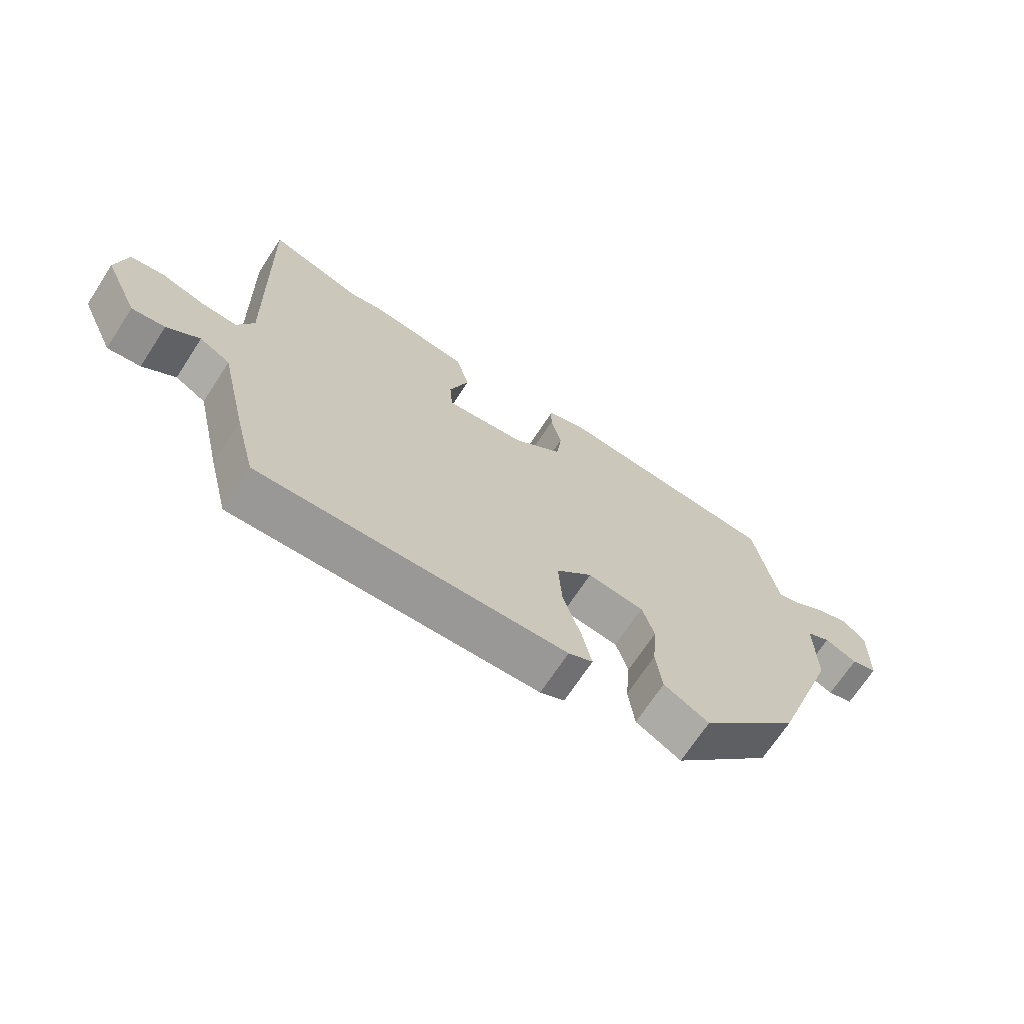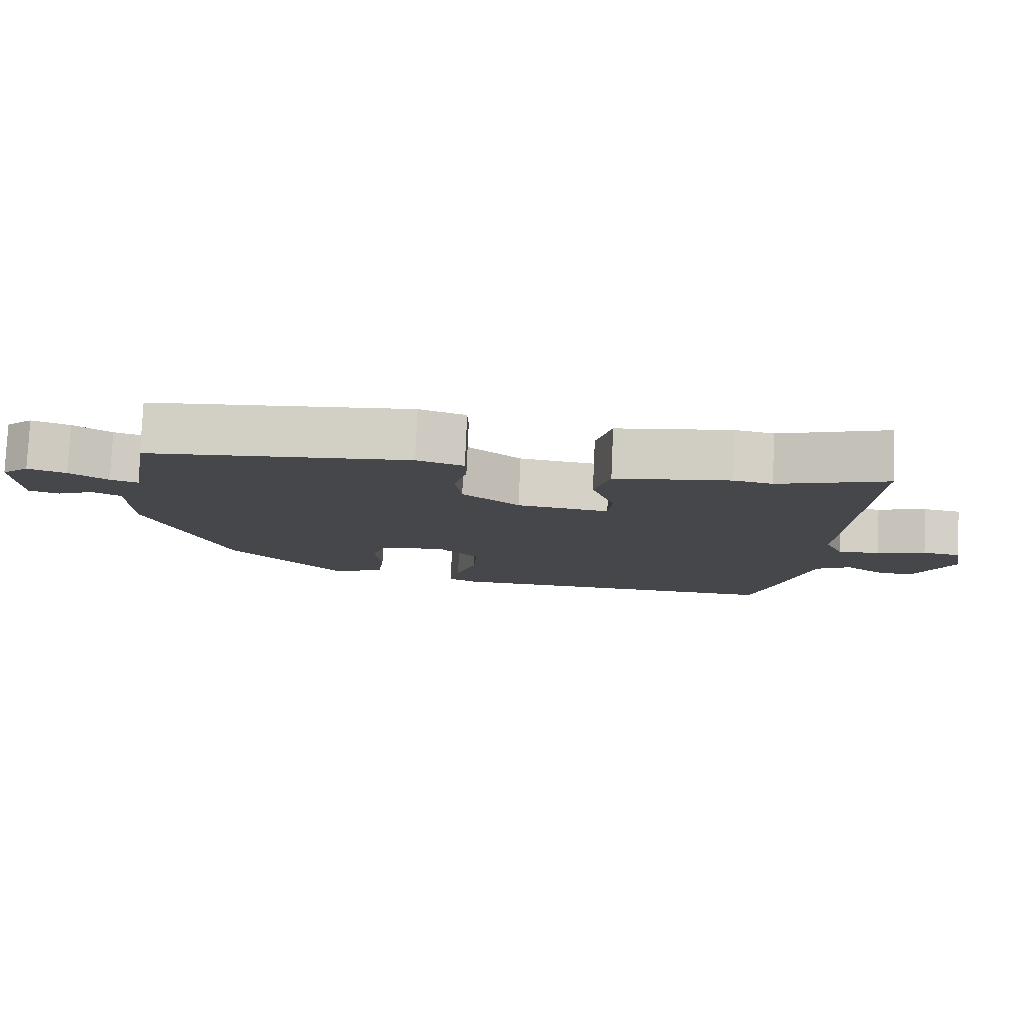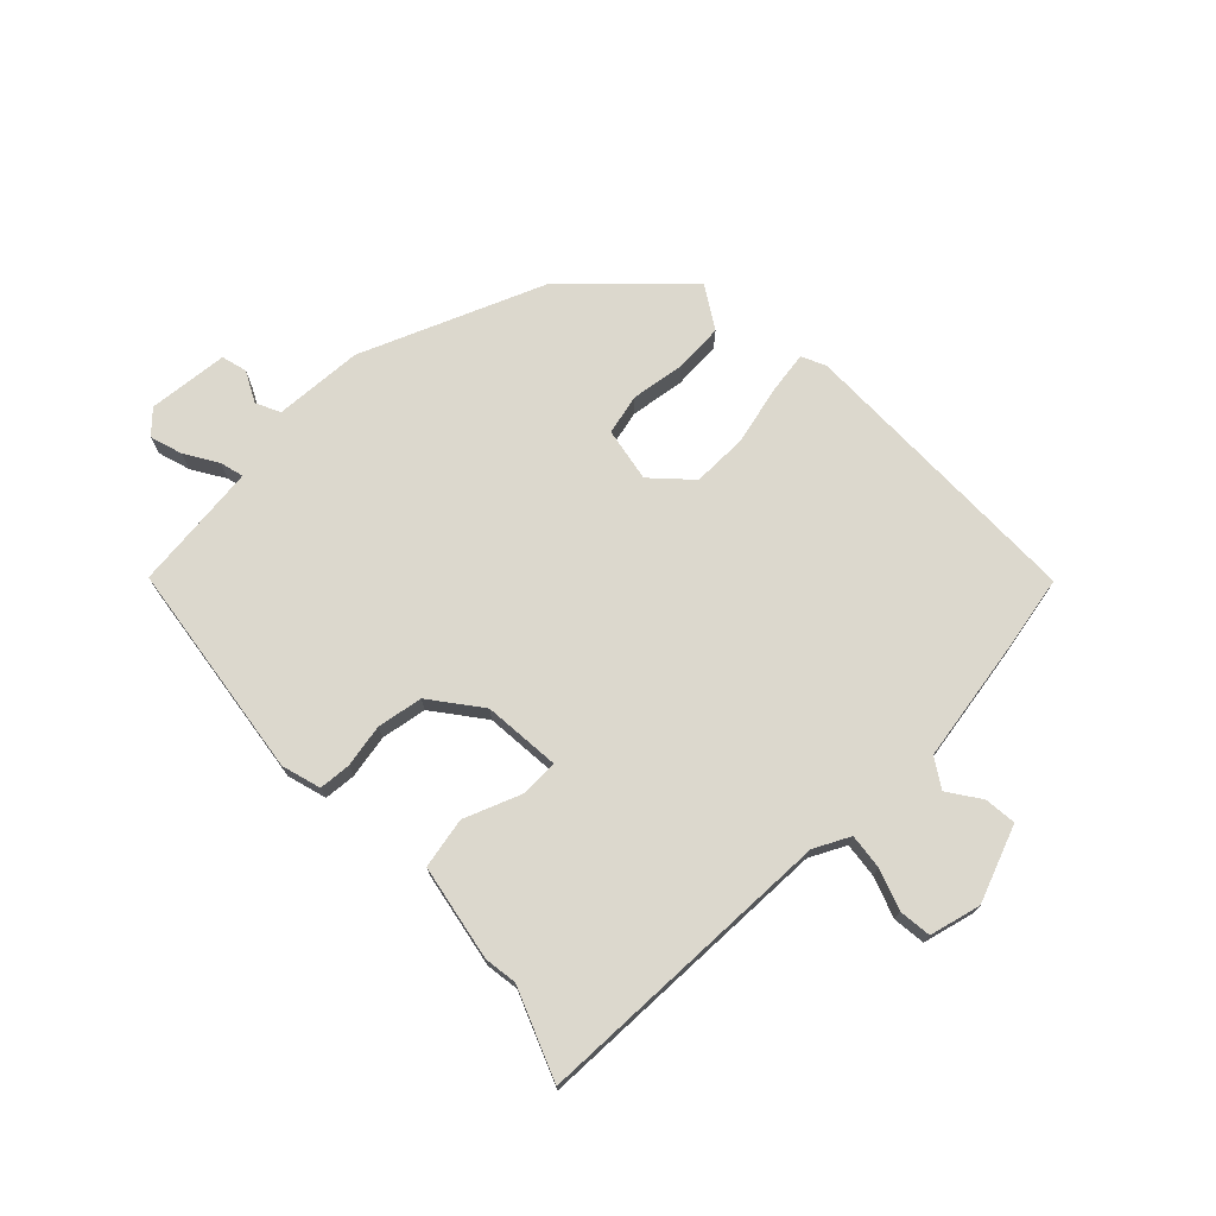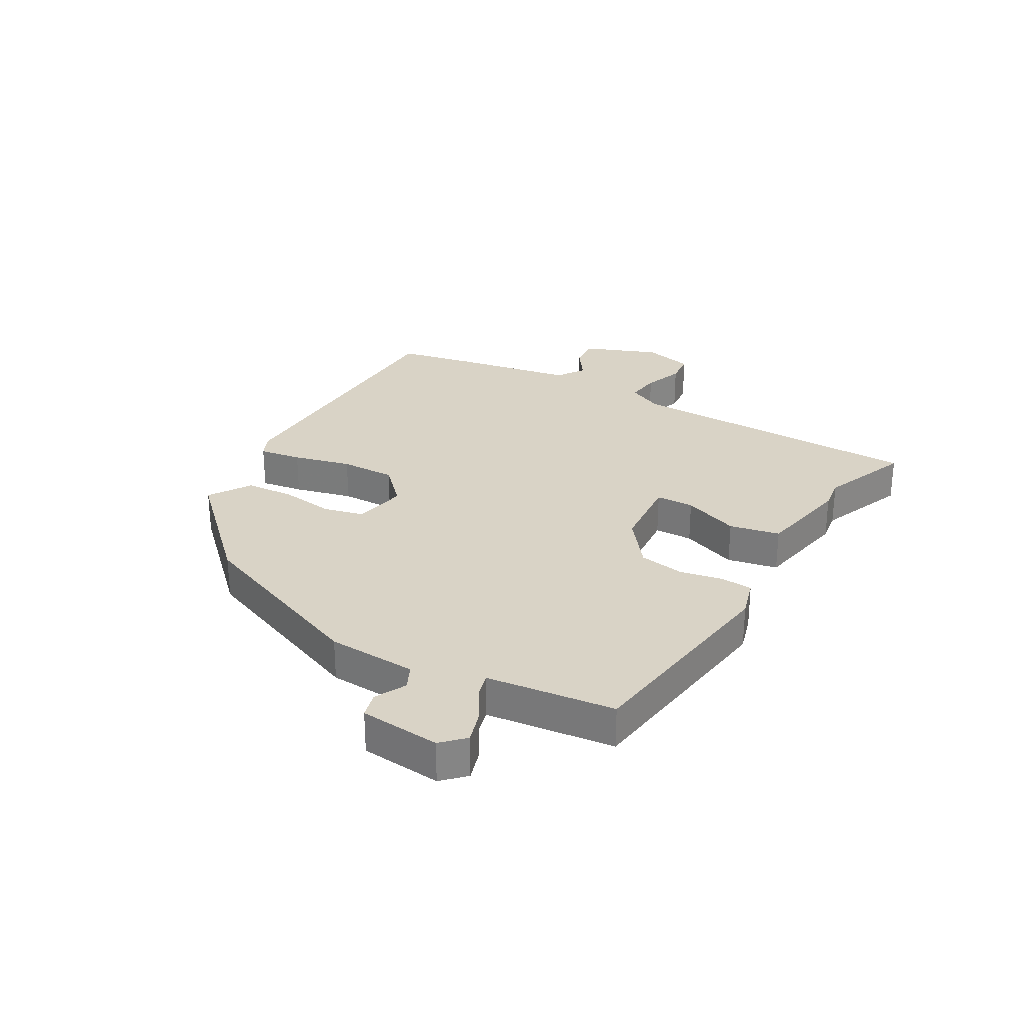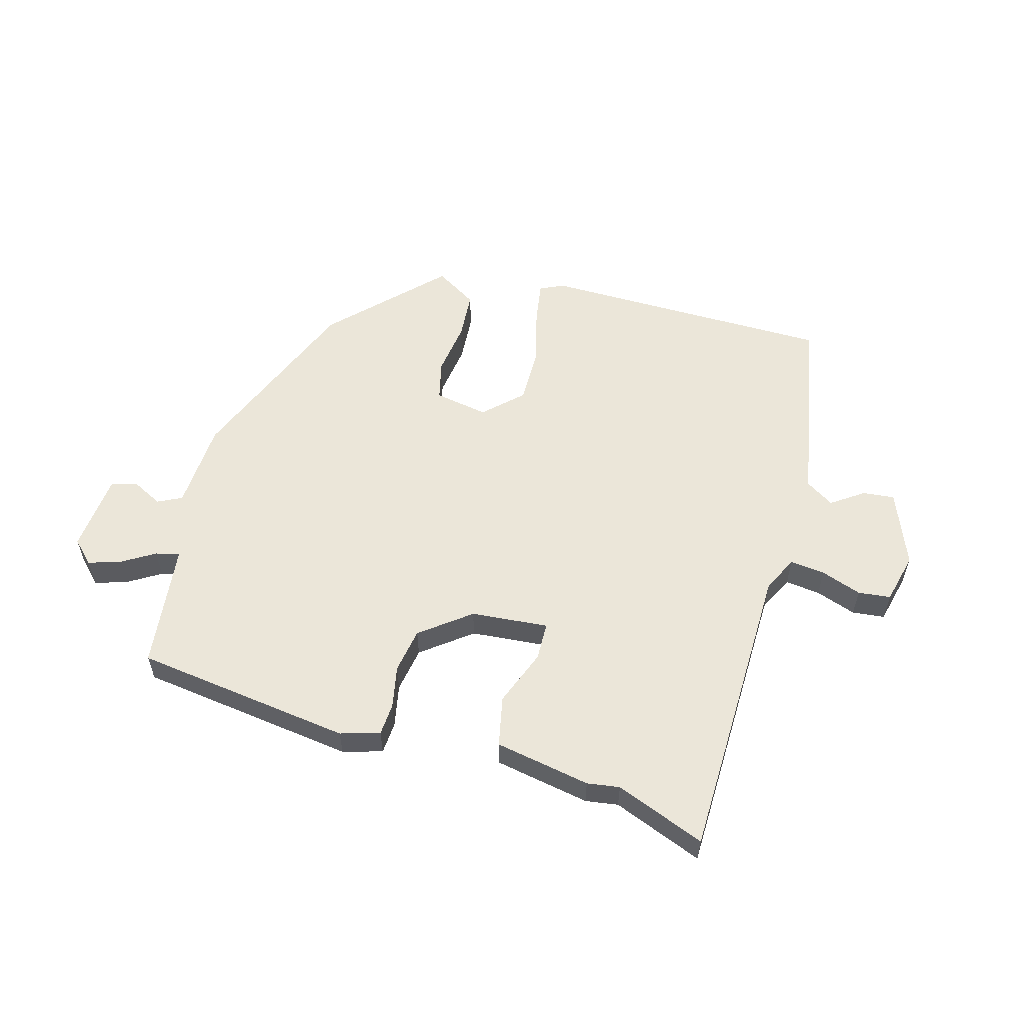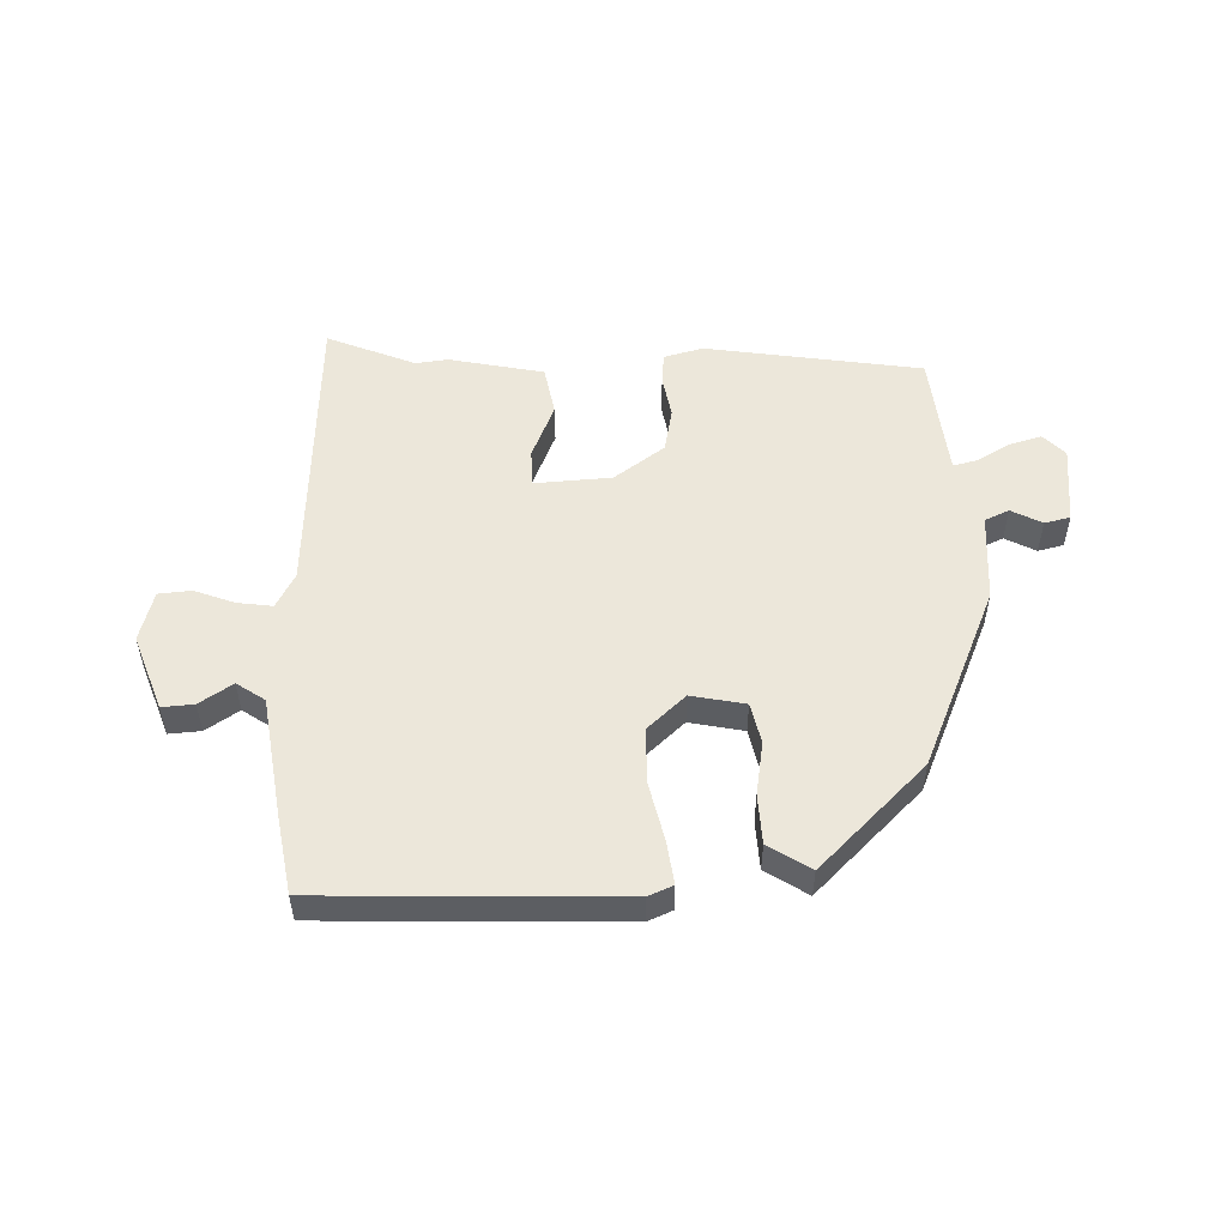
<metadata>
{"format":"obj","ext":"obj","renderer":"f3d","projection":"perspective","resolution":1024,"background":"white","views":[{"elev":-69.6,"azim":146.8,"up":"+Z"},{"elev":79.7,"azim":2.5,"up":"+Z"},{"elev":72.6,"azim":49.0,"up":"+Y"},{"elev":28.3,"azim":-57.0,"up":"+Y"},{"elev":56.4,"azim":18.5,"up":"+Y"},{"elev":52.2,"azim":-177.5,"up":"+Y"}]}
</metadata>
<code>
v 0.484 0.07 -0.57
v -0.017 0.07 -0.55
v -0.057 0.07 -0.529
v -0.042 0.07 -0.457
v -0.012 0.07 -0.359
v -0.006 0.07 -0.264
v -0.066 0.07 -0.2
v -0.159 0.07 -0.212
v -0.179 0.07 -0.28
v -0.171 0.07 -0.373
v -0.181 0.07 -0.456
v -0.255 0.07 -0.497
v -0.421 0.07 -0.308
v -0.531 0.07 0.012
v -0.531 0.07 0.164
v -0.571 0.07 0.186
v -0.625 0.07 0.162
v -0.668 0.07 0.176
v -0.673 0.07 0.313
v -0.634 0.07 0.348
v -0.58 0.07 0.328
v -0.526 0.07 0.291
v -0.486 0.07 0.278
v -0.477 0.07 0.329
v -0.449 0.07 0.494
v -0.076 0.07 0.525
v -0.01 0.07 0.502
v -0.009 0.07 0.447
v -0.027 0.07 0.375
v -0.018 0.07 0.297
v 0.063 0.07 0.228
v 0.194 0.07 0.21
v 0.199 0.07 0.275
v 0.167 0.07 0.373
v 0.189 0.07 0.458
v 0.353 0.07 0.48
v 0.408 0.07 0.469
v 0.563 0.07 0.521
v 0.548 0.07 0.004
v 0.575 0.07 -0.058
v 0.635 0.07 -0.054
v 0.705 0.07 -0.033
v 0.76 0.07 -0.042
v 0.777 0.07 -0.13
v 0.72 0.07 -0.256
v 0.666 0.07 -0.248
v 0.613 0.07 -0.207
v 0.563 0.07 -0.236
v 0.517 0.07 -0.438
v 0.484 0 -0.57
v -0.017 0 -0.55
v -0.057 0 -0.529
v -0.042 0 -0.457
v -0.012 0 -0.359
v -0.006 0 -0.264
v -0.066 0 -0.2
v -0.159 0 -0.212
v -0.179 0 -0.28
v -0.171 0 -0.373
v -0.181 0 -0.456
v -0.255 0 -0.497
v -0.421 0 -0.308
v -0.531 0 0.012
v -0.531 0 0.164
v -0.571 0 0.186
v -0.625 0 0.162
v -0.668 0 0.176
v -0.673 0 0.313
v -0.634 0 0.348
v -0.58 0 0.328
v -0.526 0 0.291
v -0.486 0 0.278
v -0.477 0 0.329
v -0.449 0 0.494
v -0.076 0 0.525
v -0.01 0 0.502
v -0.009 0 0.447
v -0.027 0 0.375
v -0.018 0 0.297
v 0.063 0 0.228
v 0.194 0 0.21
v 0.199 0 0.275
v 0.167 0 0.373
v 0.189 0 0.458
v 0.353 0 0.48
v 0.408 0 0.469
v 0.563 0 0.521
v 0.548 0 0.004
v 0.575 0 -0.058
v 0.635 0 -0.054
v 0.705 0 -0.033
v 0.76 0 -0.042
v 0.777 0 -0.13
v 0.72 0 -0.256
v 0.666 0 -0.248
v 0.613 0 -0.207
v 0.563 0 -0.236
v 0.517 0 -0.438
f 3 4 5
f 2 3 5
f 1 2 5
f 49 1 5
f 48 49 5
f 47 48 5 6
f 45 46 47
f 44 45 47
f 43 44 47
f 42 43 47
f 41 42 47
f 47 6 7
f 41 47 7
f 40 41 7
f 39 40 7 8
f 37 38 39
f 36 37 39
f 35 36 39
f 34 35 39
f 33 34 39
f 32 33 39
f 31 32 39 8
f 30 31 8
f 29 30 8 9
f 27 28 29
f 26 27 29
f 25 26 29
f 24 25 29
f 23 24 29 9
f 13 14 15
f 12 13 15
f 11 12 15
f 10 11 15
f 9 10 15
f 23 9 15
f 22 23 15
f 20 21 22
f 19 20 22
f 18 19 22
f 17 18 22
f 16 17 22
f 15 16 22
f 54 53 52
f 54 52 51
f 54 51 50
f 54 50 98
f 54 98 97
f 55 54 97 96
f 96 95 94
f 96 94 93
f 96 93 92
f 96 92 91
f 96 91 90
f 56 55 96
f 56 96 90
f 56 90 89
f 57 56 89 88
f 88 87 86
f 88 86 85
f 88 85 84
f 88 84 83
f 88 83 82
f 88 82 81
f 57 88 81 80
f 57 80 79
f 58 57 79 78
f 78 77 76
f 78 76 75
f 78 75 74
f 78 74 73
f 58 78 73 72
f 64 63 62
f 64 62 61
f 64 61 60
f 64 60 59
f 64 59 58
f 64 58 72
f 64 72 71
f 71 70 69
f 71 69 68
f 71 68 67
f 71 67 66
f 71 66 65
f 71 65 64
f 1 50 51 2
f 2 51 52 3
f 3 52 53 4
f 4 53 54 5
f 5 54 55 6
f 6 55 56 7
f 7 56 57 8
f 8 57 58 9
f 9 58 59 10
f 10 59 60 11
f 11 60 61 12
f 12 61 62 13
f 13 62 63 14
f 14 63 64 15
f 15 64 65 16
f 16 65 66 17
f 17 66 67 18
f 18 67 68 19
f 19 68 69 20
f 20 69 70 21
f 21 70 71 22
f 22 71 72 23
f 23 72 73 24
f 24 73 74 25
f 25 74 75 26
f 26 75 76 27
f 27 76 77 28
f 28 77 78 29
f 29 78 79 30
f 30 79 80 31
f 31 80 81 32
f 32 81 82 33
f 33 82 83 34
f 34 83 84 35
f 35 84 85 36
f 36 85 86 37
f 37 86 87 38
f 38 87 88 39
f 39 88 89 40
f 40 89 90 41
f 41 90 91 42
f 42 91 92 43
f 43 92 93 44
f 44 93 94 45
f 45 94 95 46
f 46 95 96 47
f 47 96 97 48
f 48 97 98 49
f 49 98 50 1

</code>
